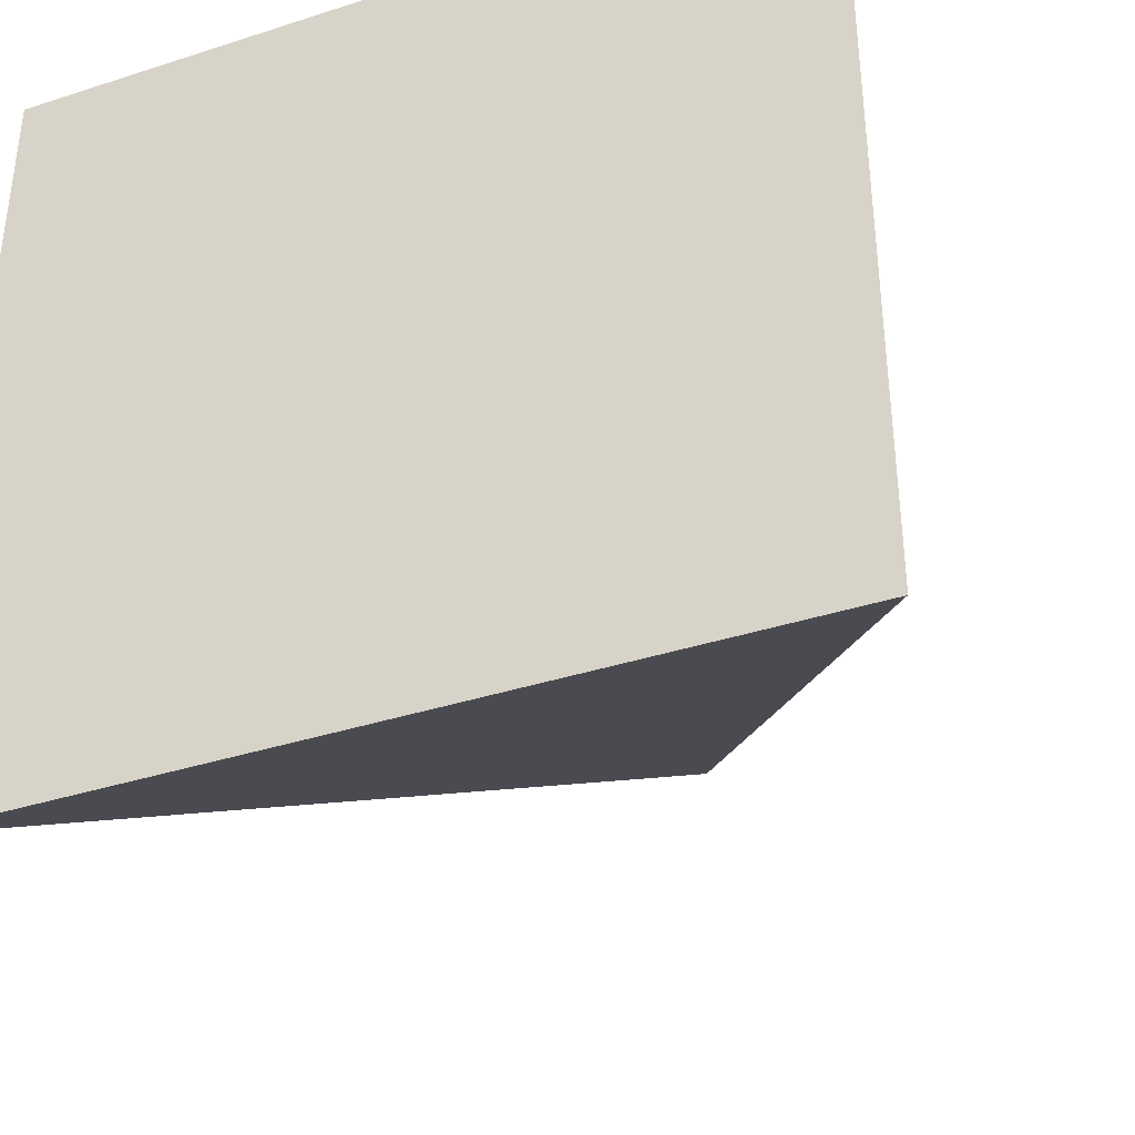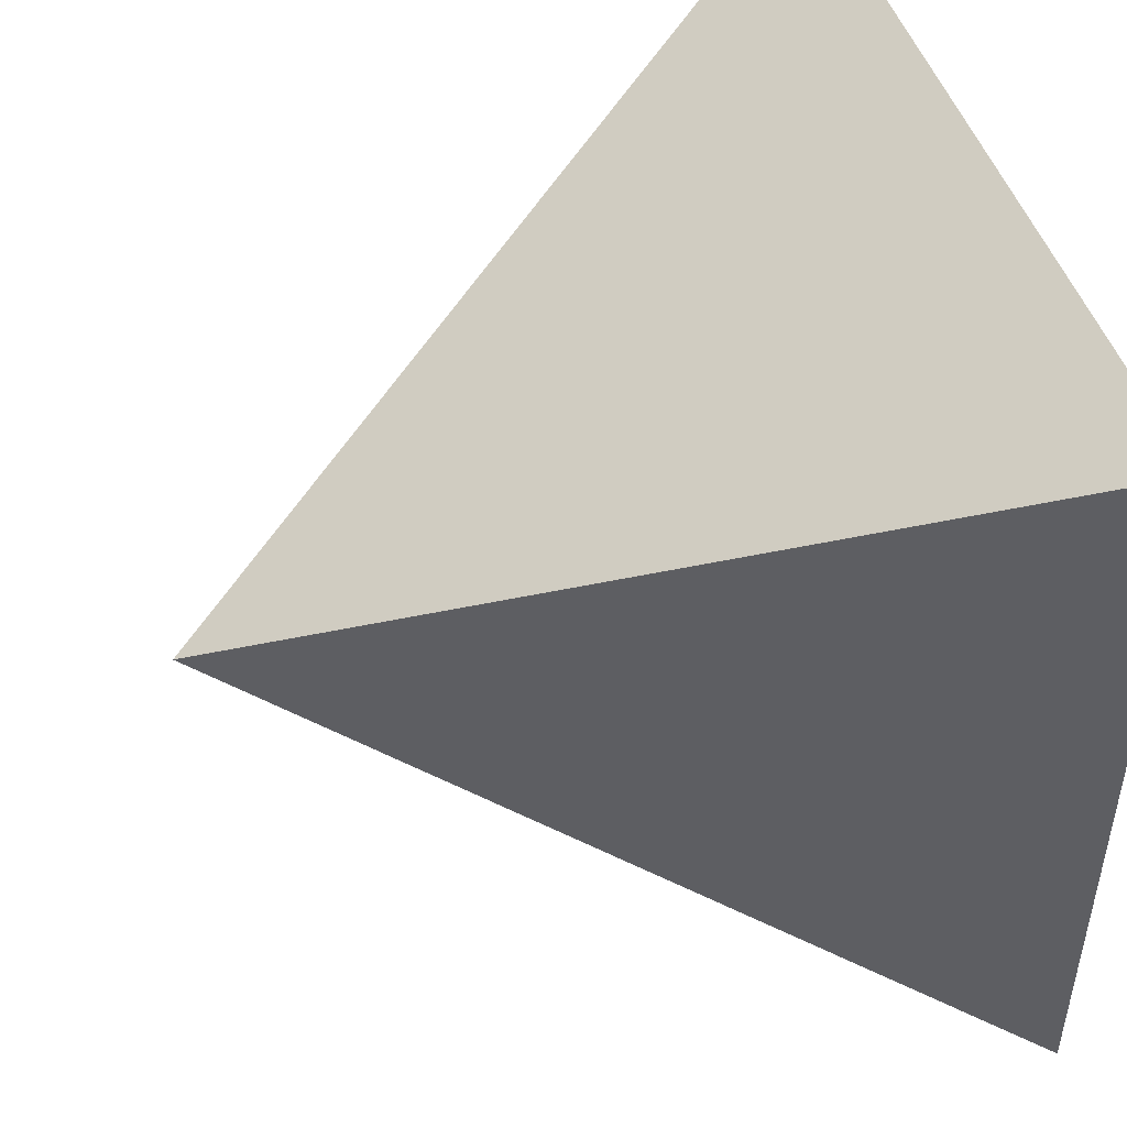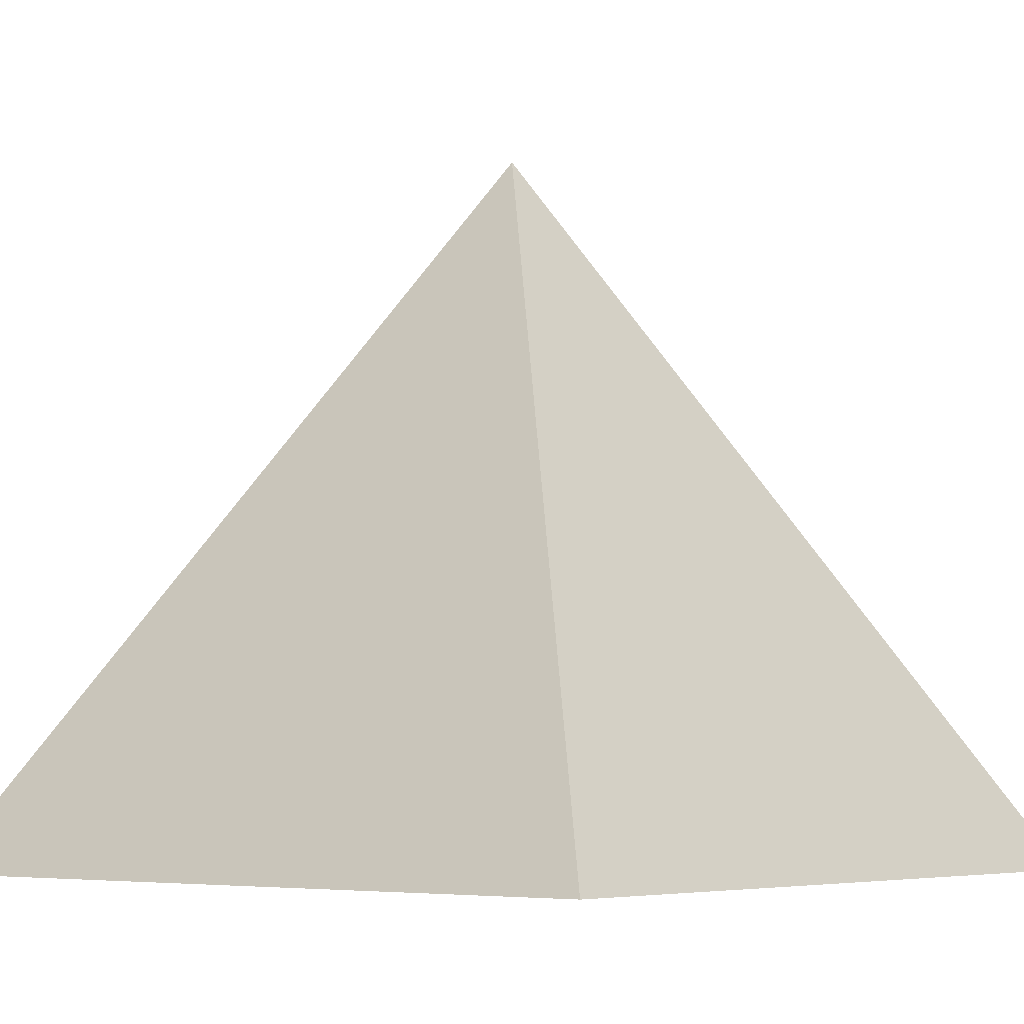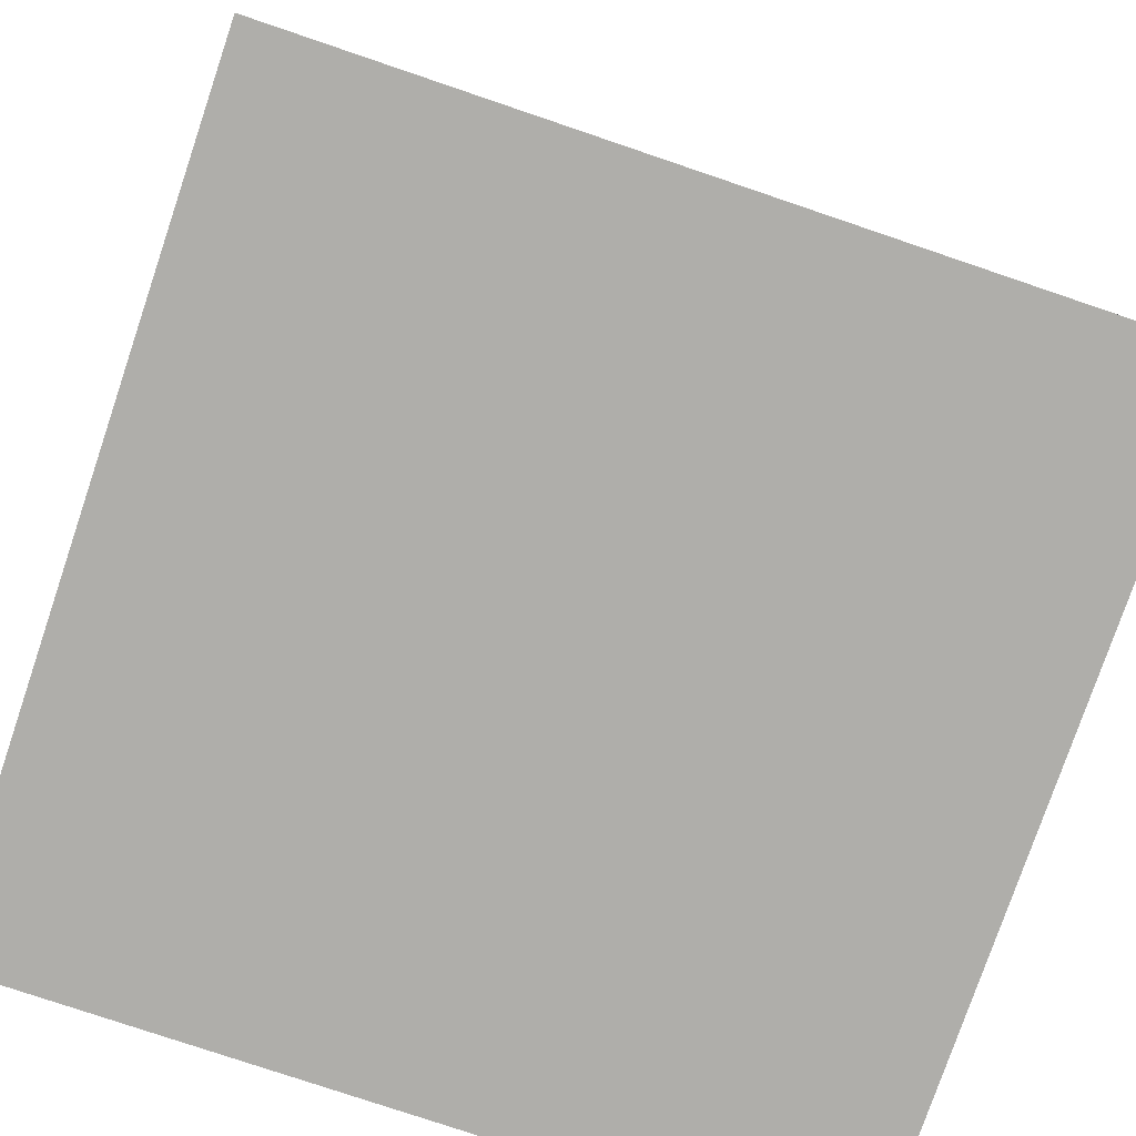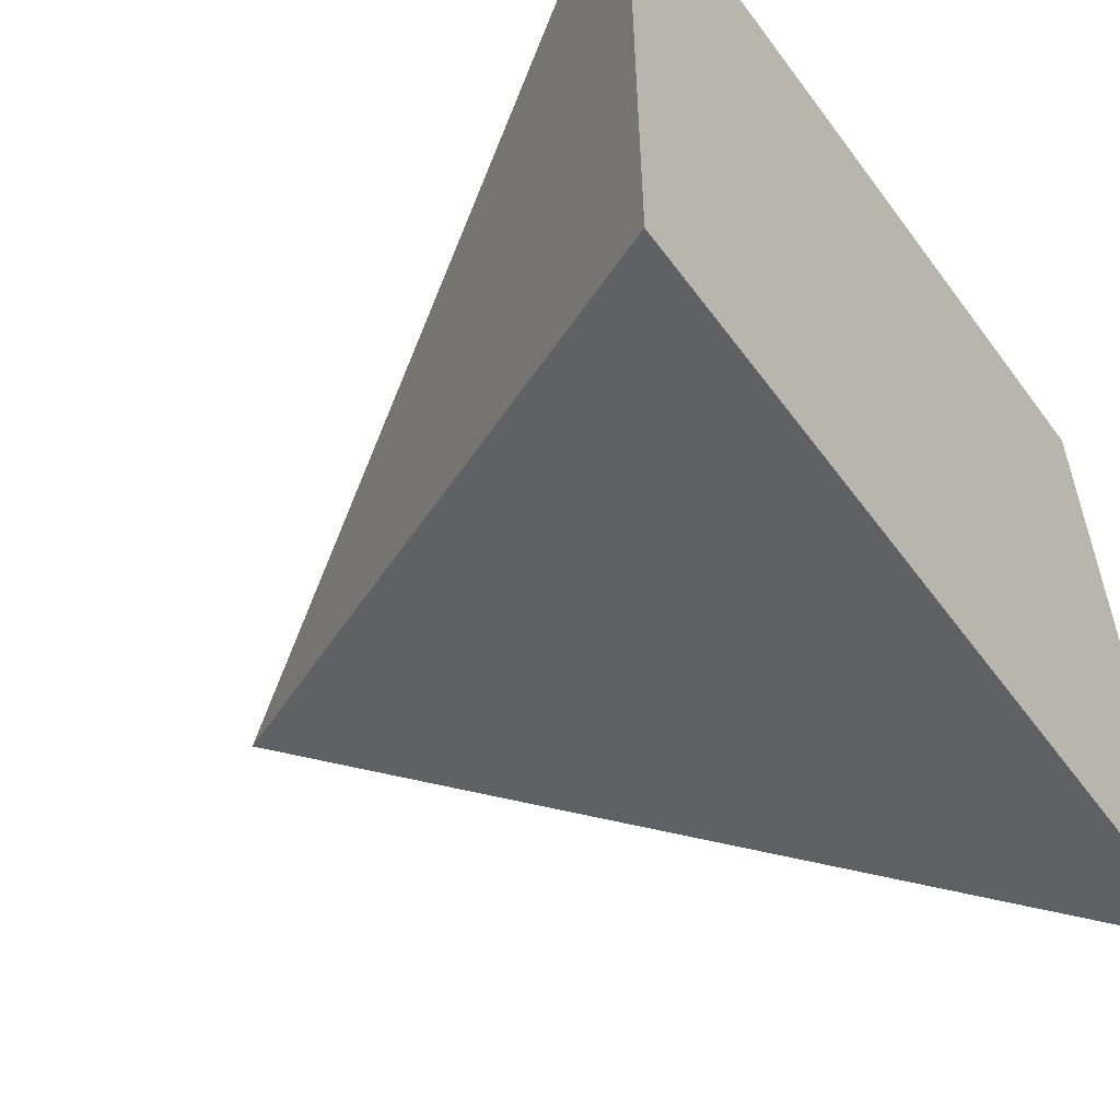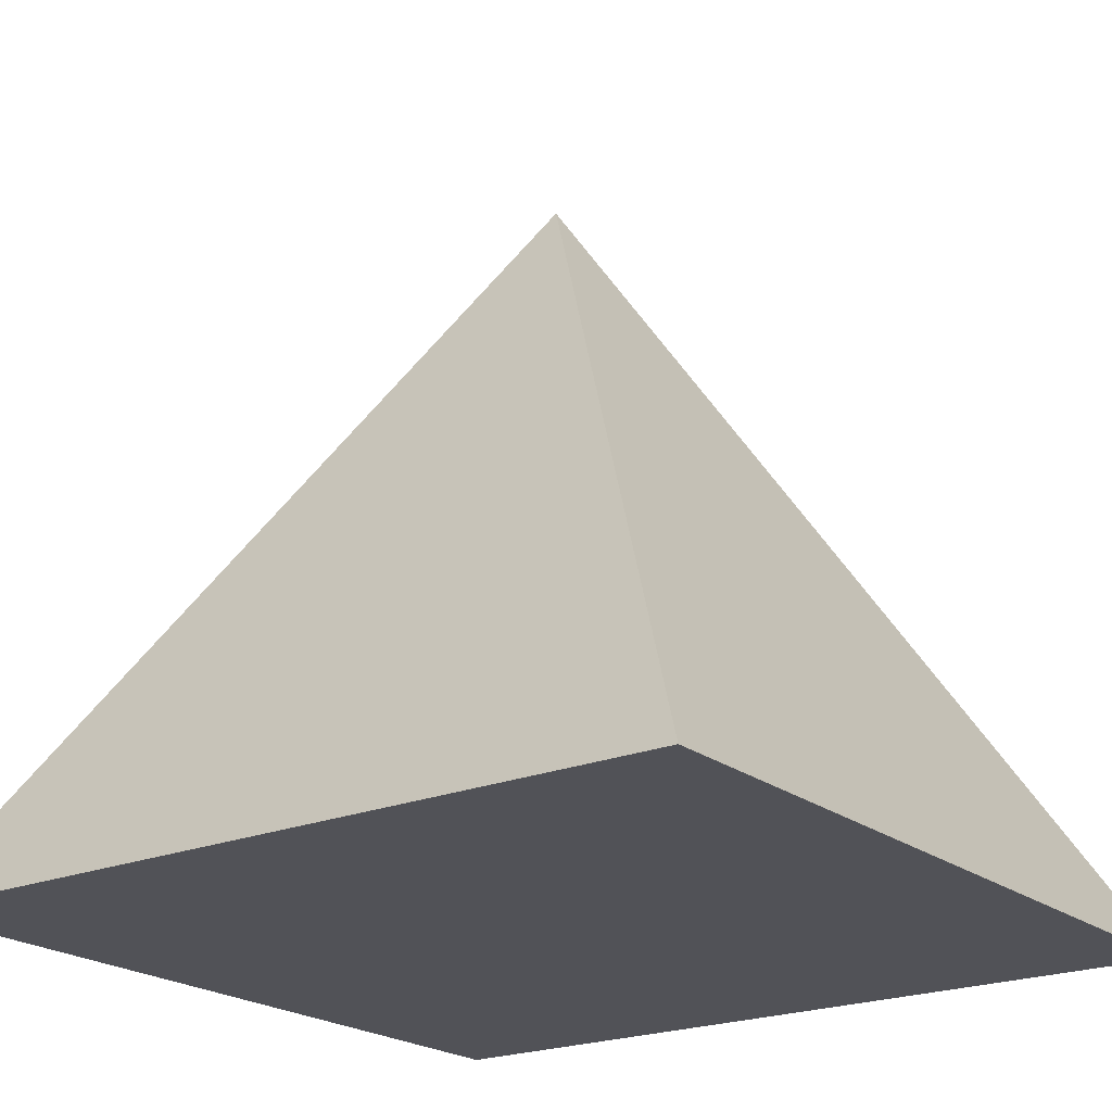
<metadata>
{"format":"obj","ext":"obj","renderer":"f3d","projection":"perspective","resolution":1024,"background":"white","views":[{"elev":-37.7,"azim":22.4,"up":"+Z"},{"elev":48.5,"azim":-108.2,"up":"+Z"},{"elev":-5.8,"azim":129.6,"up":"+Y"},{"elev":-77.6,"azim":71.3,"up":"+Y"},{"elev":-56.8,"azim":-54.1,"up":"+Z"},{"elev":-21.5,"azim":-143.7,"up":"+Y"}]}
</metadata>
<code>
g default
v -0.5 0 0.5
v 0.5 0 0.5
v 0 0.9042 0
v -0.5 0 -0.5
v 0.5 0 -0.5
g pCube1
f 1 2 3
f 3 5 4
f 4 5 2 1
f 2 5 3
f 4 1 3

</code>
